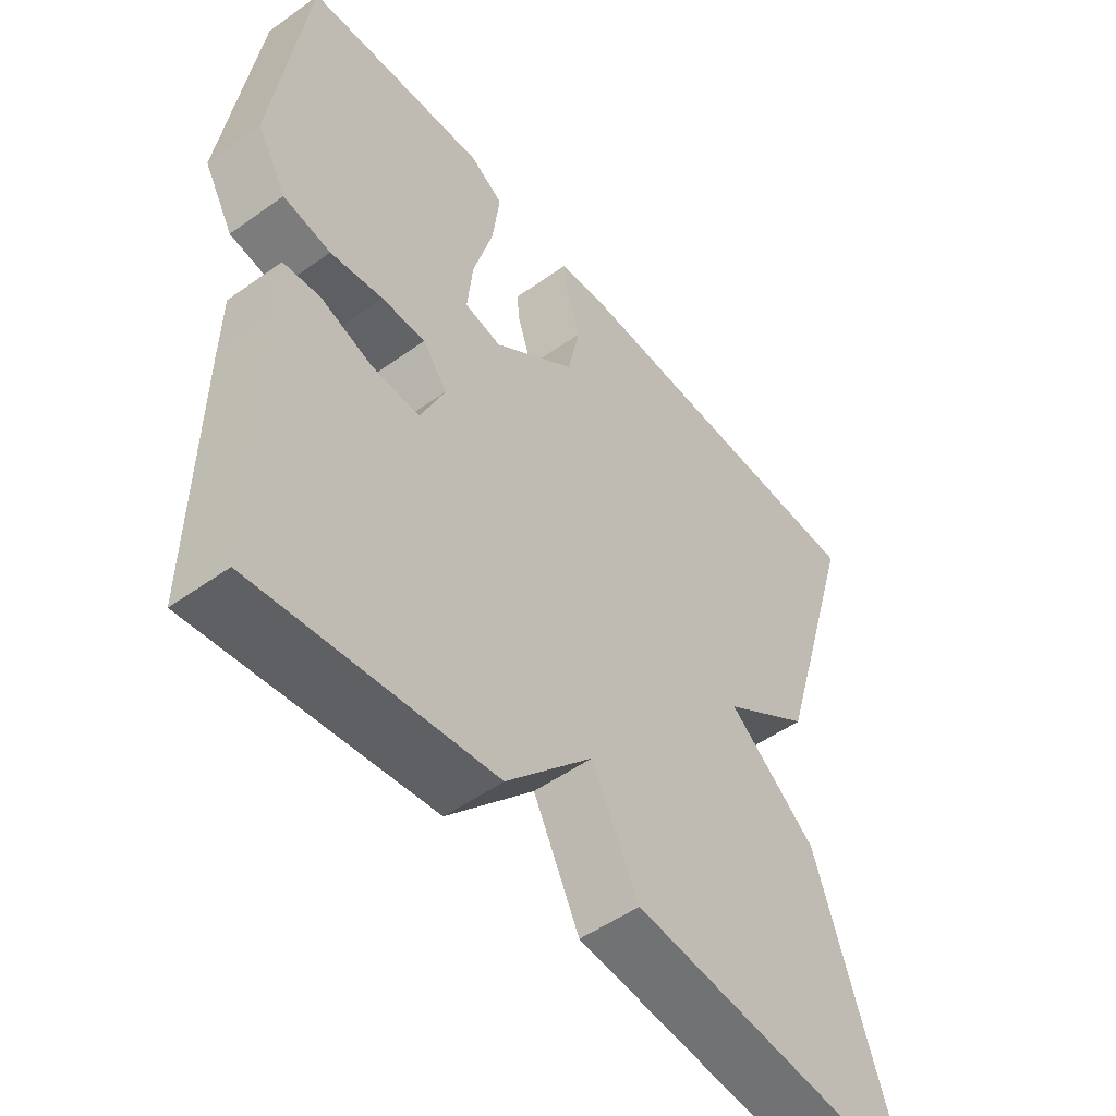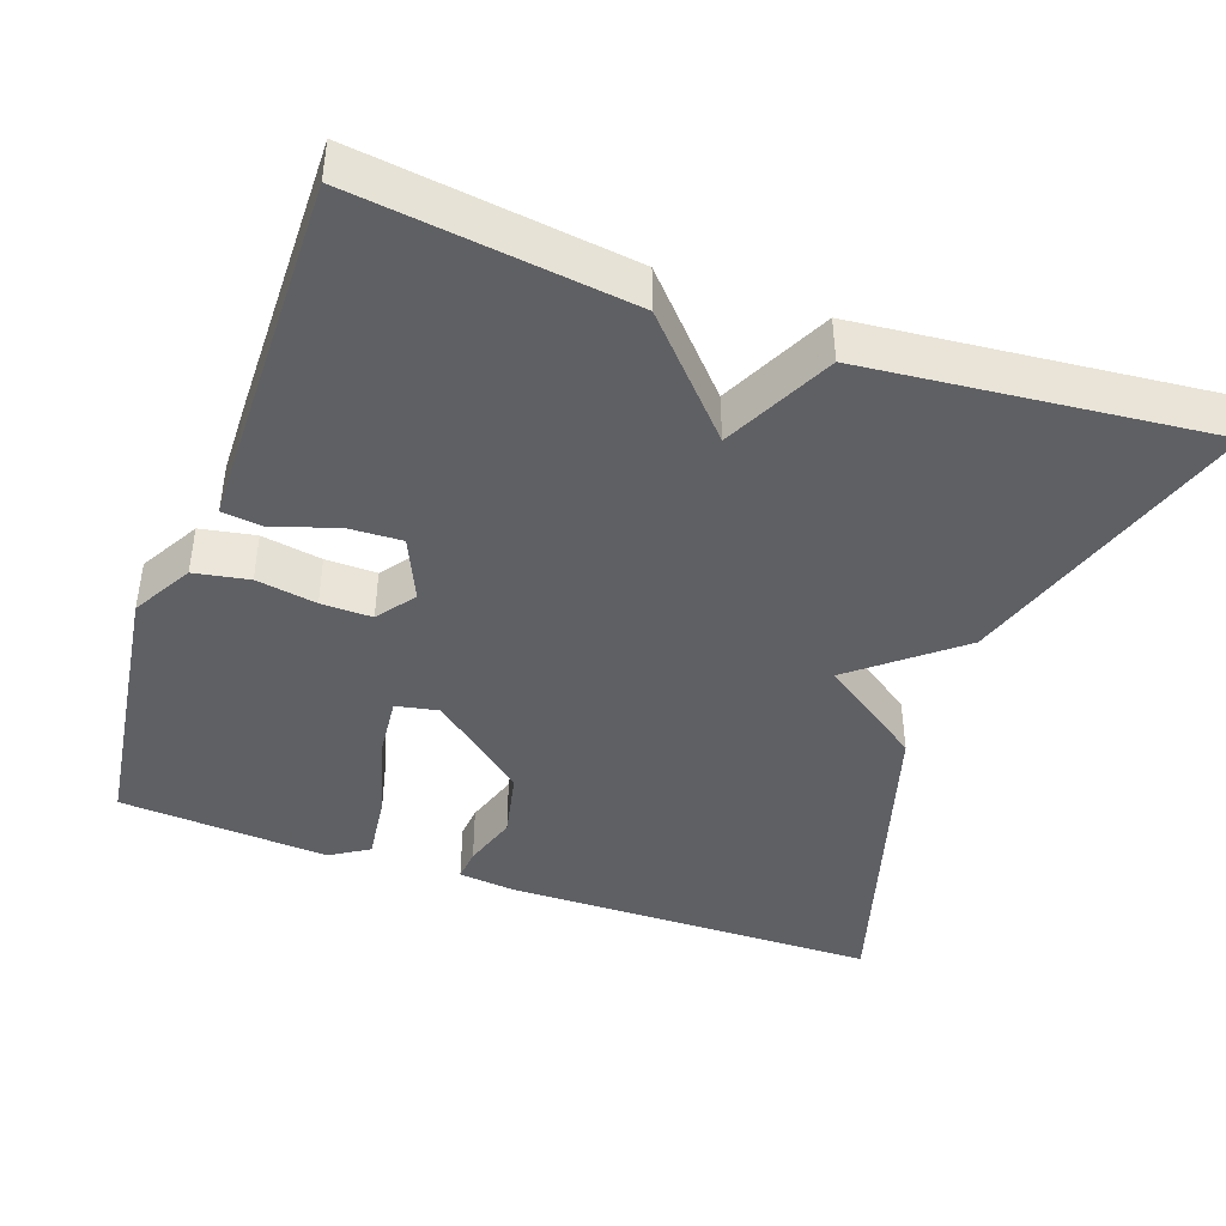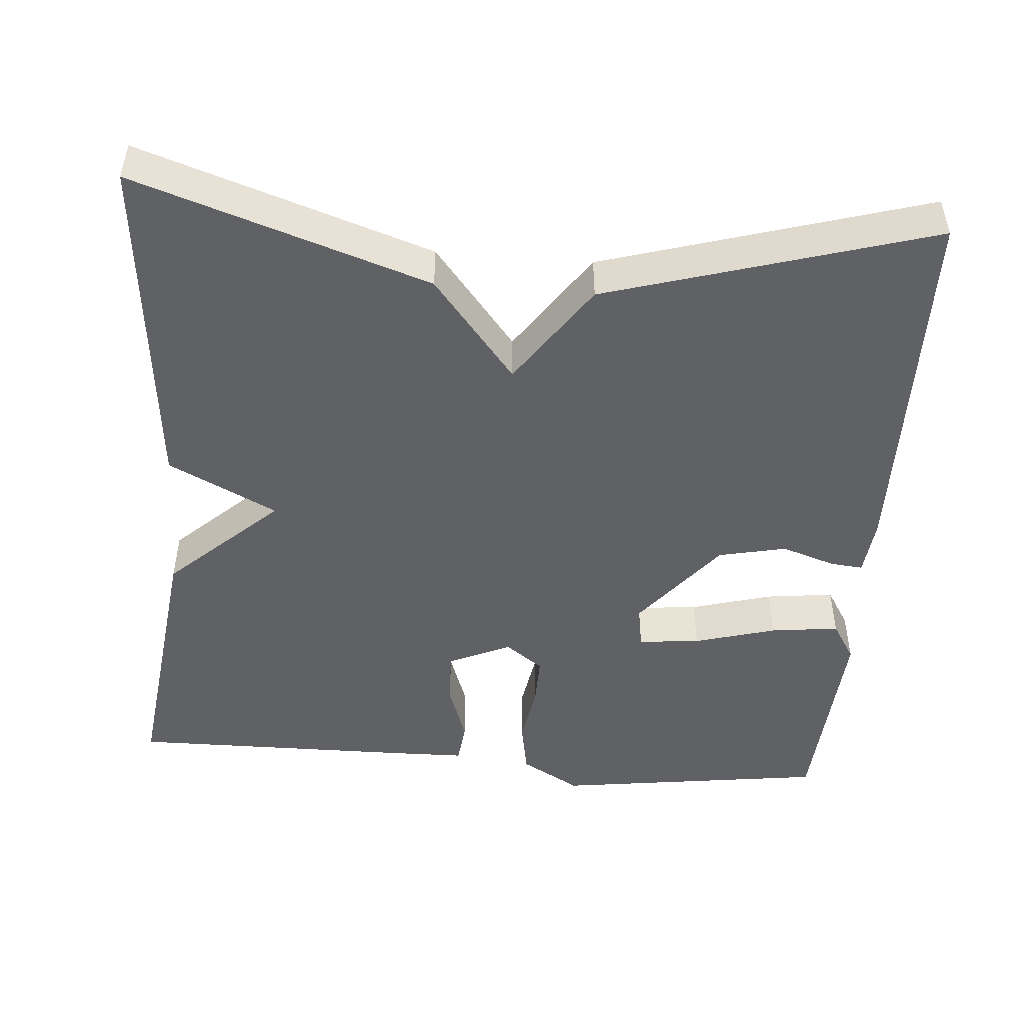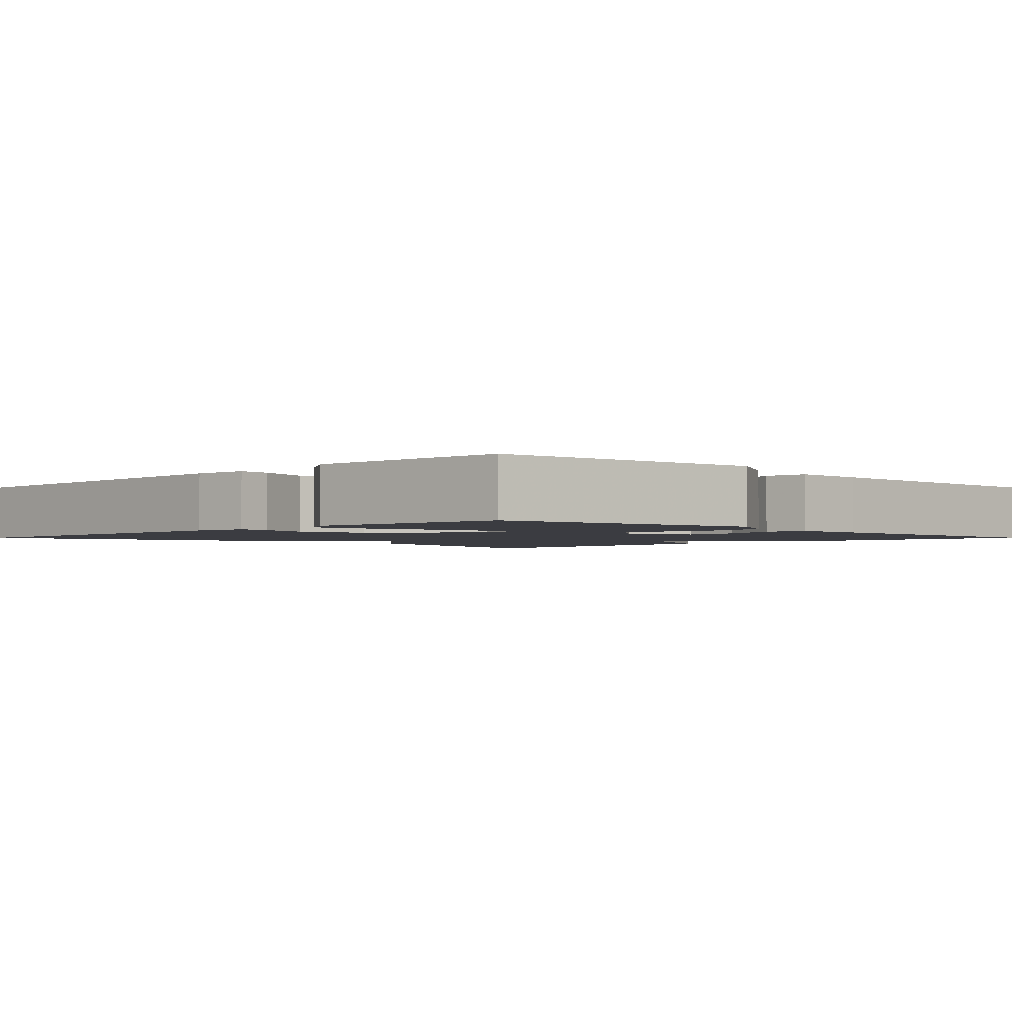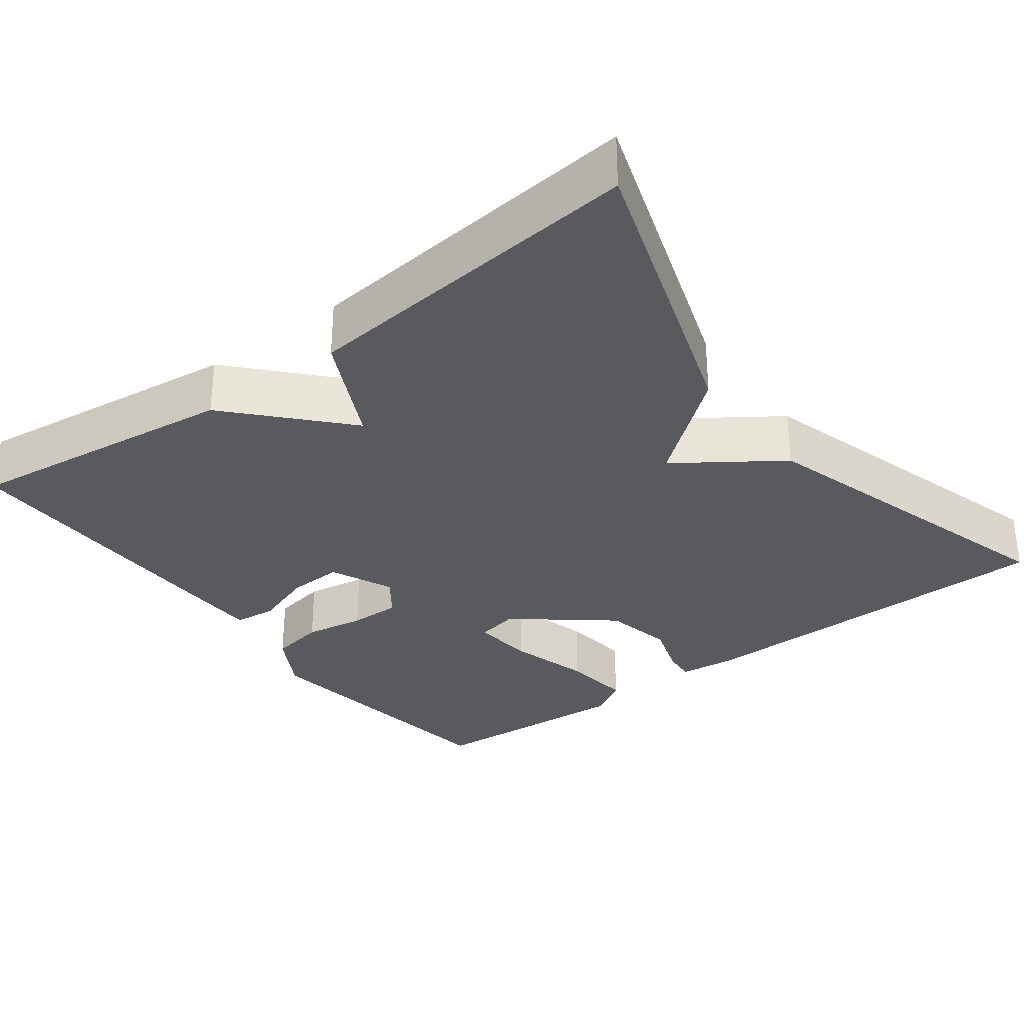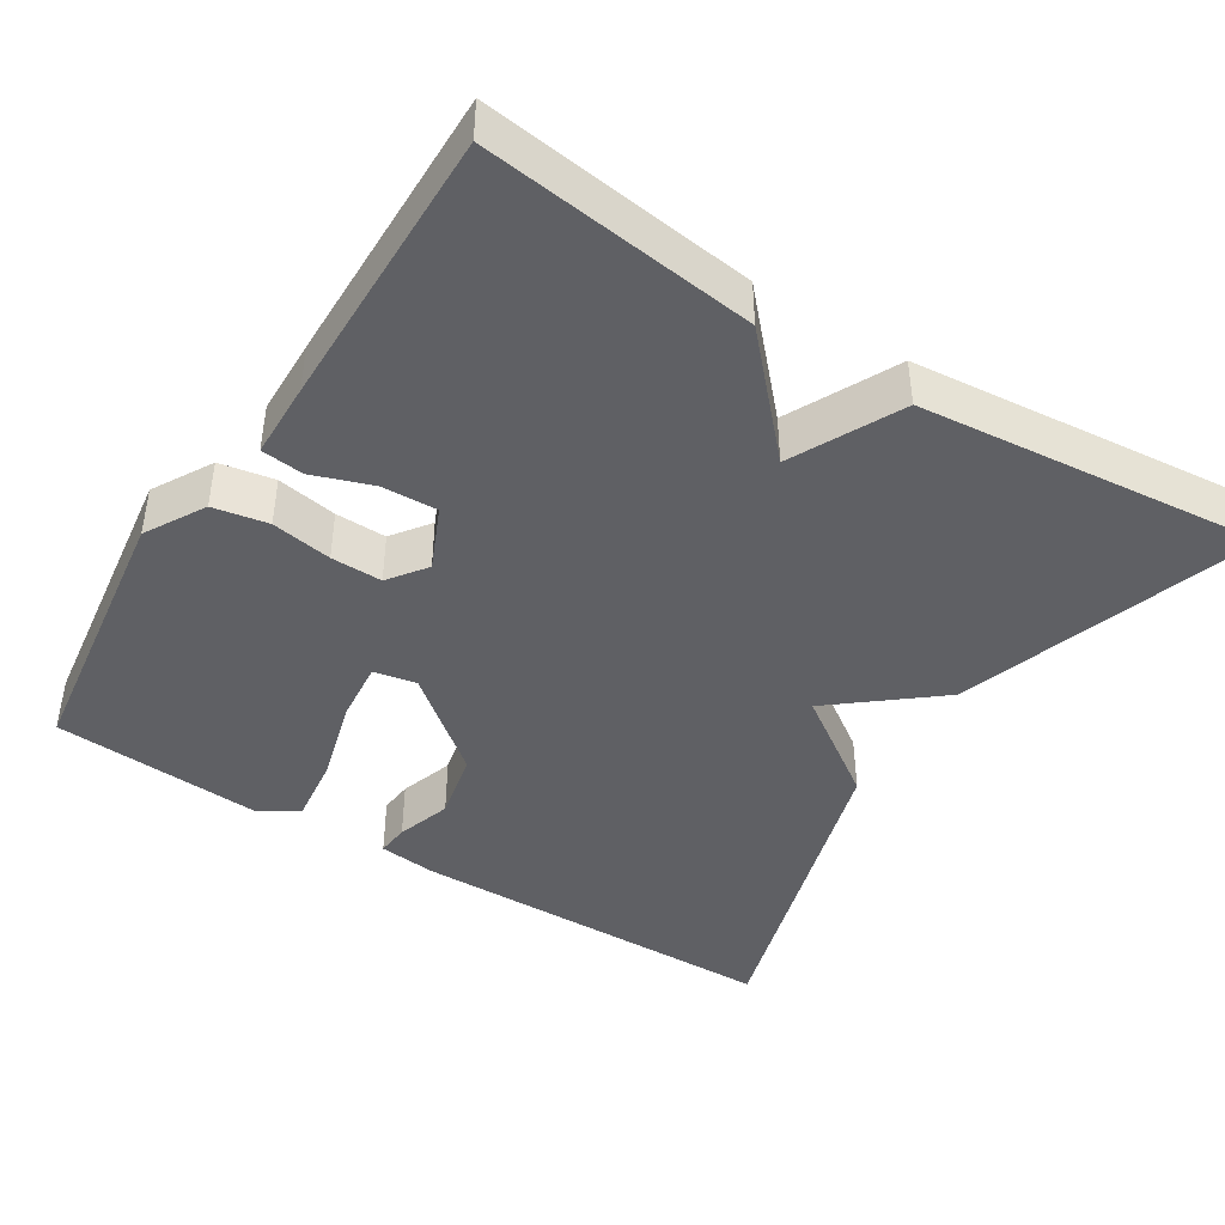
<metadata>
{"format":"obj","ext":"obj","renderer":"f3d","projection":"perspective","resolution":1024,"background":"white","views":[{"elev":-51.4,"azim":127.8,"up":"+Z"},{"elev":-43.2,"azim":160.5,"up":"+Y"},{"elev":-48.4,"azim":-94.6,"up":"+Y"},{"elev":-2.2,"azim":45.3,"up":"+Y"},{"elev":-31.8,"azim":-143.1,"up":"+Y"},{"elev":-43.4,"azim":147.8,"up":"+Y"}]}
</metadata>
<code>
v 0.5 0.07 0.5
v 0.549 0.07 0.147
v 0.505 0.07 0.07
v 0.434 0.07 0.057
v 0.356 0.07 0.07
v 0.29 0.07 0.071
v 0.254 0.07 0.022
v 0.29 0.07 -0.059
v 0.362 0.07 -0.056
v 0.439 0.07 -0.029
v 0.494 0.07 -0.035
v 0.496 0.07 -0.133
v 0.5 0.07 -0.5
v 0.147 0.07 -0.456
v 0.017 0.07 -0.315
v -0.053 0.07 -0.456
v -0.5 0.07 -0.5
v -0.375 0.07 -0.12
v -0.242 0.07 -0.012
v -0.375 0.07 0.08
v -0.5 0.07 0.5
v -0.016 0.07 0.508
v 0.058 0.07 0.5
v 0.054 0.07 0.458
v 0.031 0.07 0.388
v 0.05 0.07 0.3
v 0.173 0.07 0.201
v 0.228 0.07 0.212
v 0.22 0.07 0.292
v 0.19 0.07 0.398
v 0.179 0.07 0.487
v 0.229 0.07 0.518
v 0.5 0 0.5
v 0.549 0 0.147
v 0.505 0 0.07
v 0.434 0 0.057
v 0.356 0 0.07
v 0.29 0 0.071
v 0.254 0 0.022
v 0.29 0 -0.059
v 0.362 0 -0.056
v 0.439 0 -0.029
v 0.494 0 -0.035
v 0.496 0 -0.133
v 0.5 0 -0.5
v 0.147 0 -0.456
v 0.017 0 -0.315
v -0.053 0 -0.456
v -0.5 0 -0.5
v -0.375 0 -0.12
v -0.242 0 -0.012
v -0.375 0 0.08
v -0.5 0 0.5
v -0.016 0 0.508
v 0.058 0 0.5
v 0.054 0 0.458
v 0.031 0 0.388
v 0.05 0 0.3
v 0.173 0 0.201
v 0.228 0 0.212
v 0.22 0 0.292
v 0.19 0 0.398
v 0.179 0 0.487
v 0.229 0 0.518
f 3 4 5
f 2 3 5
f 1 2 5
f 32 1 5
f 31 32 5
f 30 31 5
f 29 30 5
f 28 29 5 6
f 27 28 6 7
f 26 27 7 8
f 23 24 25
f 22 23 25
f 21 22 25
f 20 21 25
f 19 20 25
f 19 25 26
f 17 18 19
f 16 17 19
f 15 16 19
f 15 19 26 8
f 13 14 15
f 12 13 15
f 11 12 15
f 10 11 15
f 9 10 15
f 8 9 15
f 37 36 35
f 37 35 34
f 37 34 33
f 37 33 64
f 37 64 63
f 37 63 62
f 37 62 61
f 38 37 61 60
f 39 38 60 59
f 40 39 59 58
f 57 56 55
f 57 55 54
f 57 54 53
f 57 53 52
f 57 52 51
f 58 57 51
f 51 50 49
f 51 49 48
f 51 48 47
f 40 58 51 47
f 47 46 45
f 47 45 44
f 47 44 43
f 47 43 42
f 47 42 41
f 47 41 40
f 1 33 34 2
f 2 34 35 3
f 3 35 36 4
f 4 36 37 5
f 5 37 38 6
f 6 38 39 7
f 7 39 40 8
f 8 40 41 9
f 9 41 42 10
f 10 42 43 11
f 11 43 44 12
f 12 44 45 13
f 13 45 46 14
f 14 46 47 15
f 15 47 48 16
f 16 48 49 17
f 17 49 50 18
f 18 50 51 19
f 19 51 52 20
f 20 52 53 21
f 21 53 54 22
f 22 54 55 23
f 23 55 56 24
f 24 56 57 25
f 25 57 58 26
f 26 58 59 27
f 27 59 60 28
f 28 60 61 29
f 29 61 62 30
f 30 62 63 31
f 31 63 64 32
f 32 64 33 1

</code>
